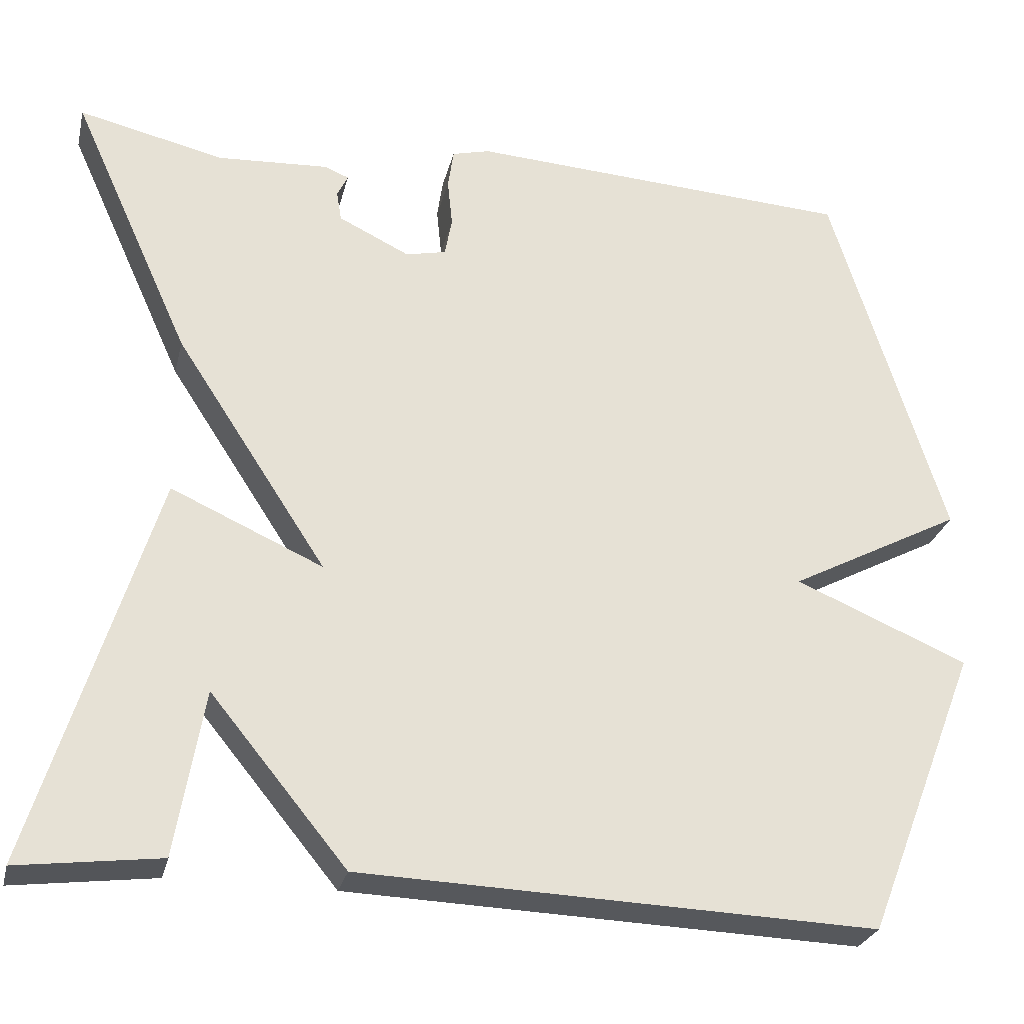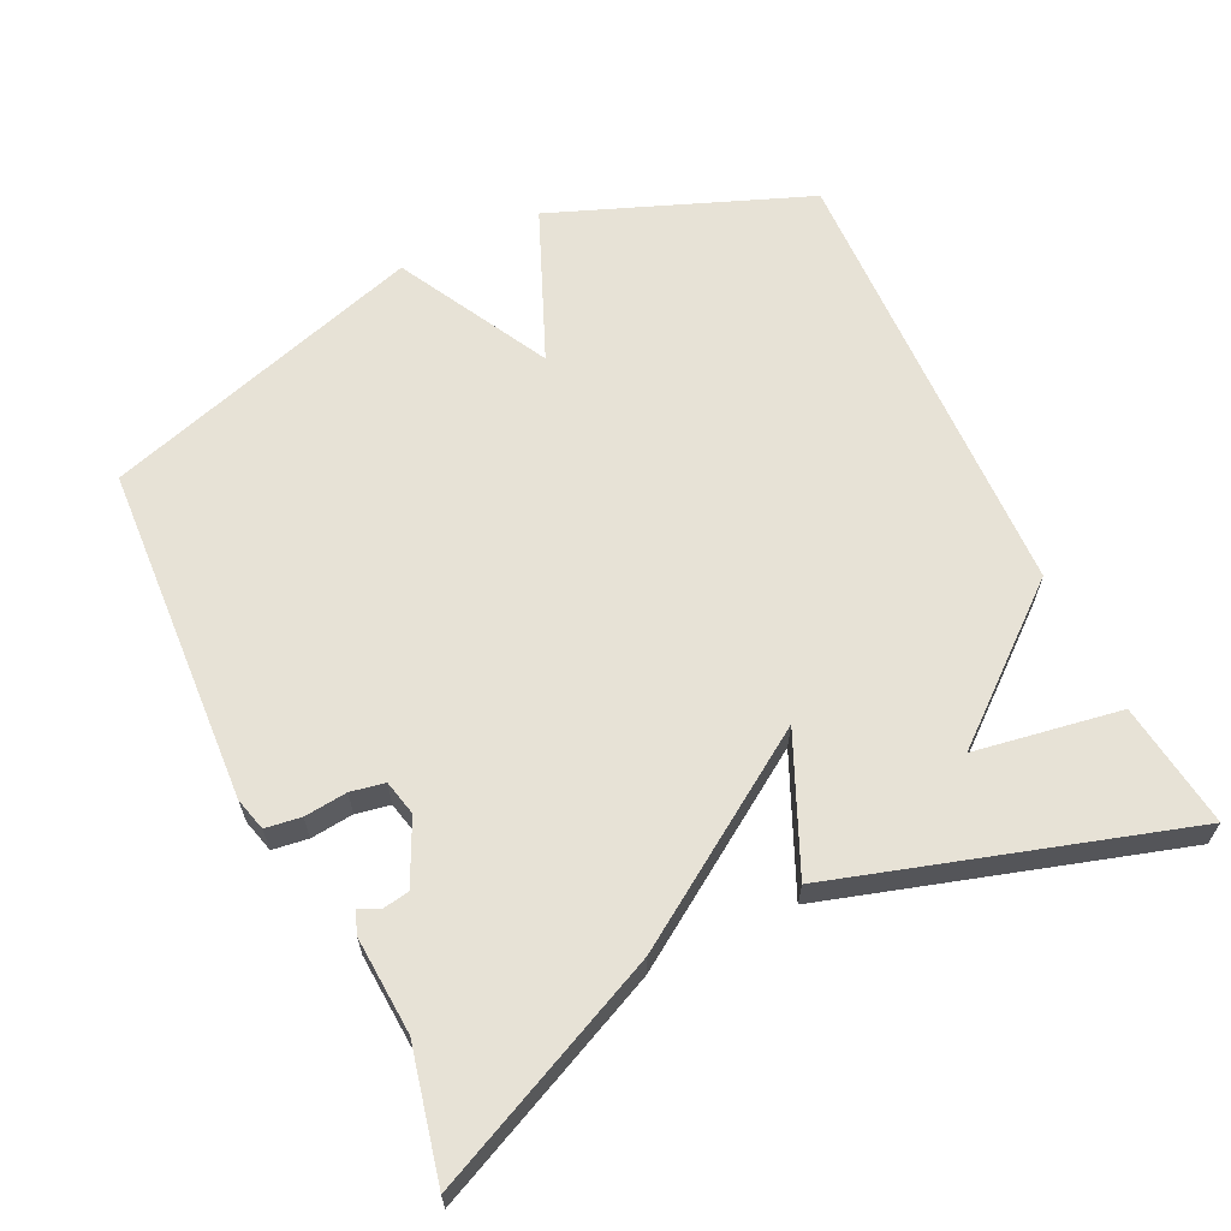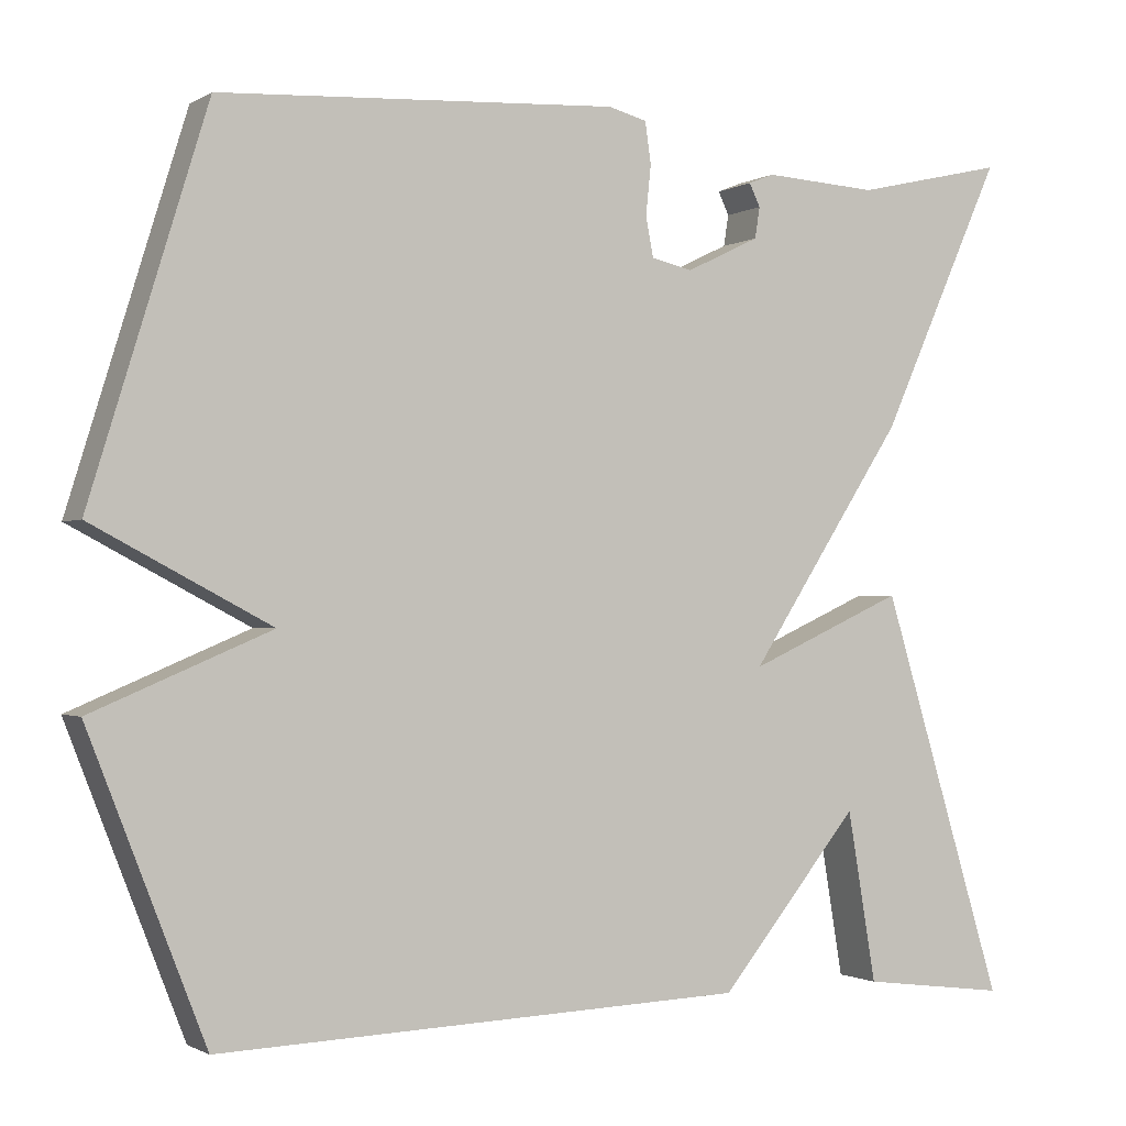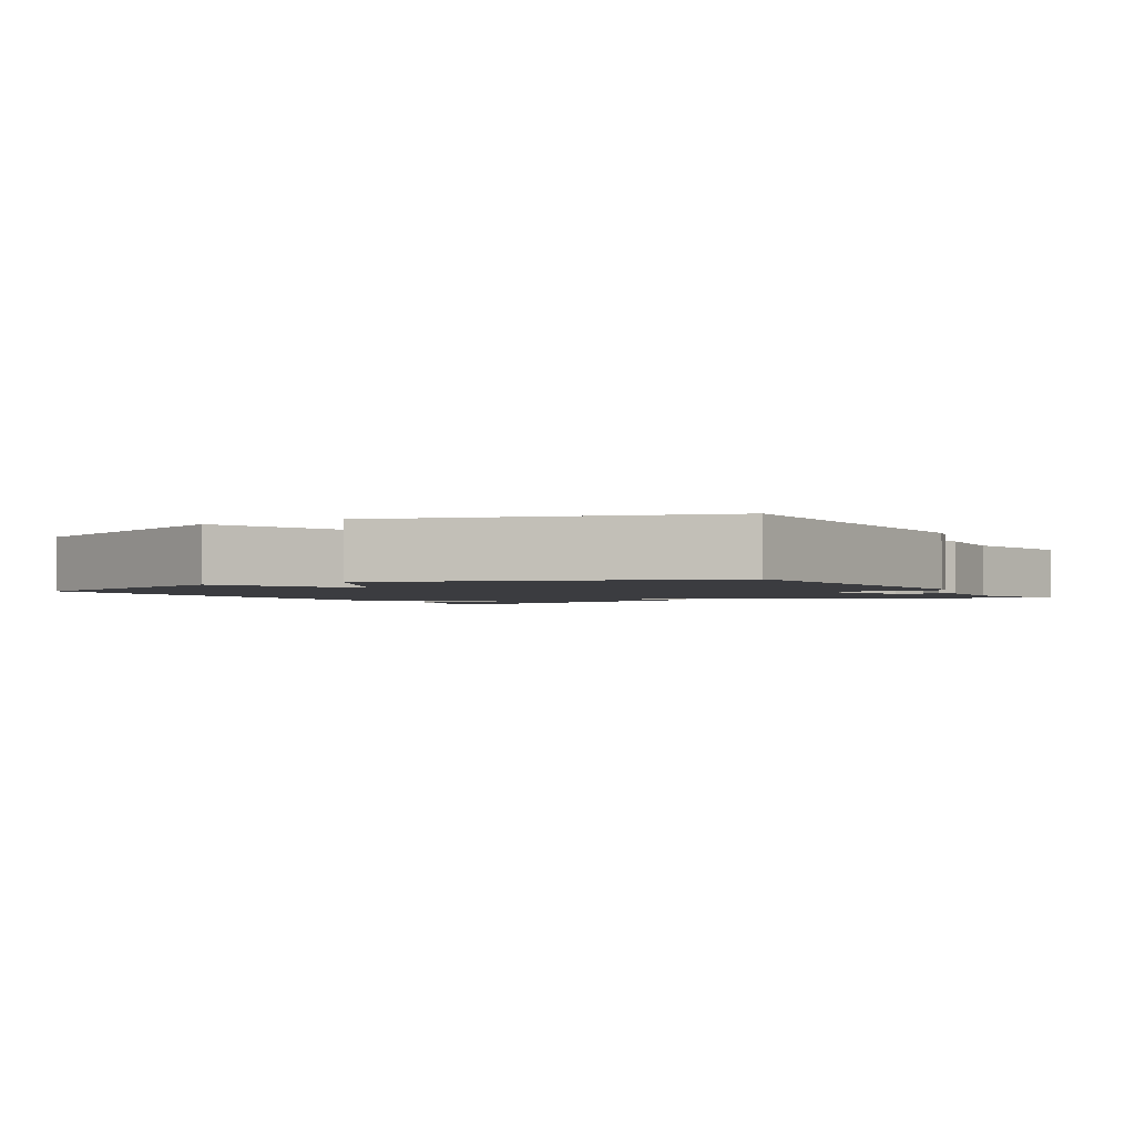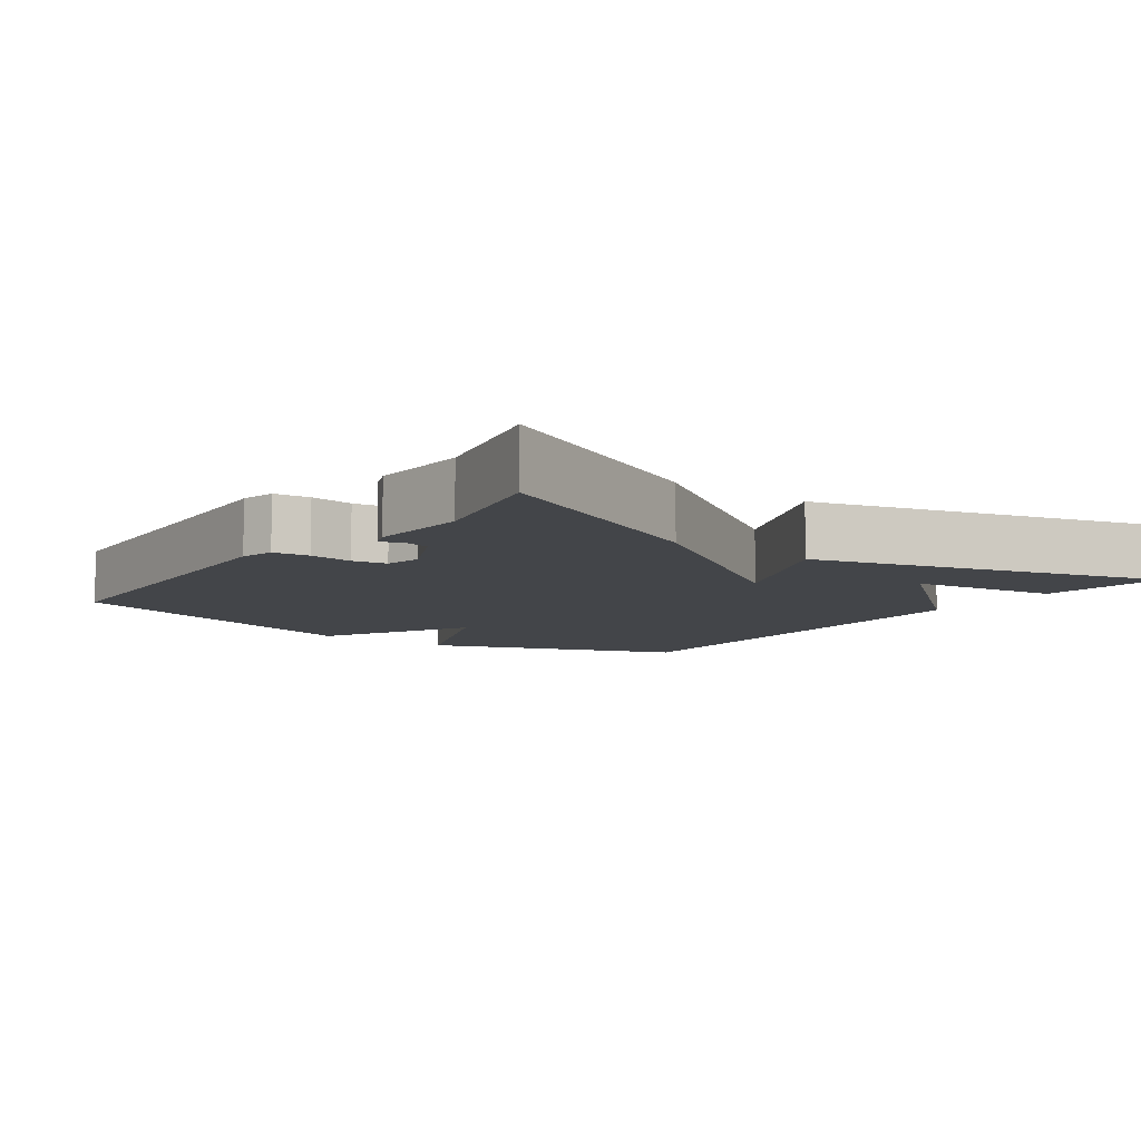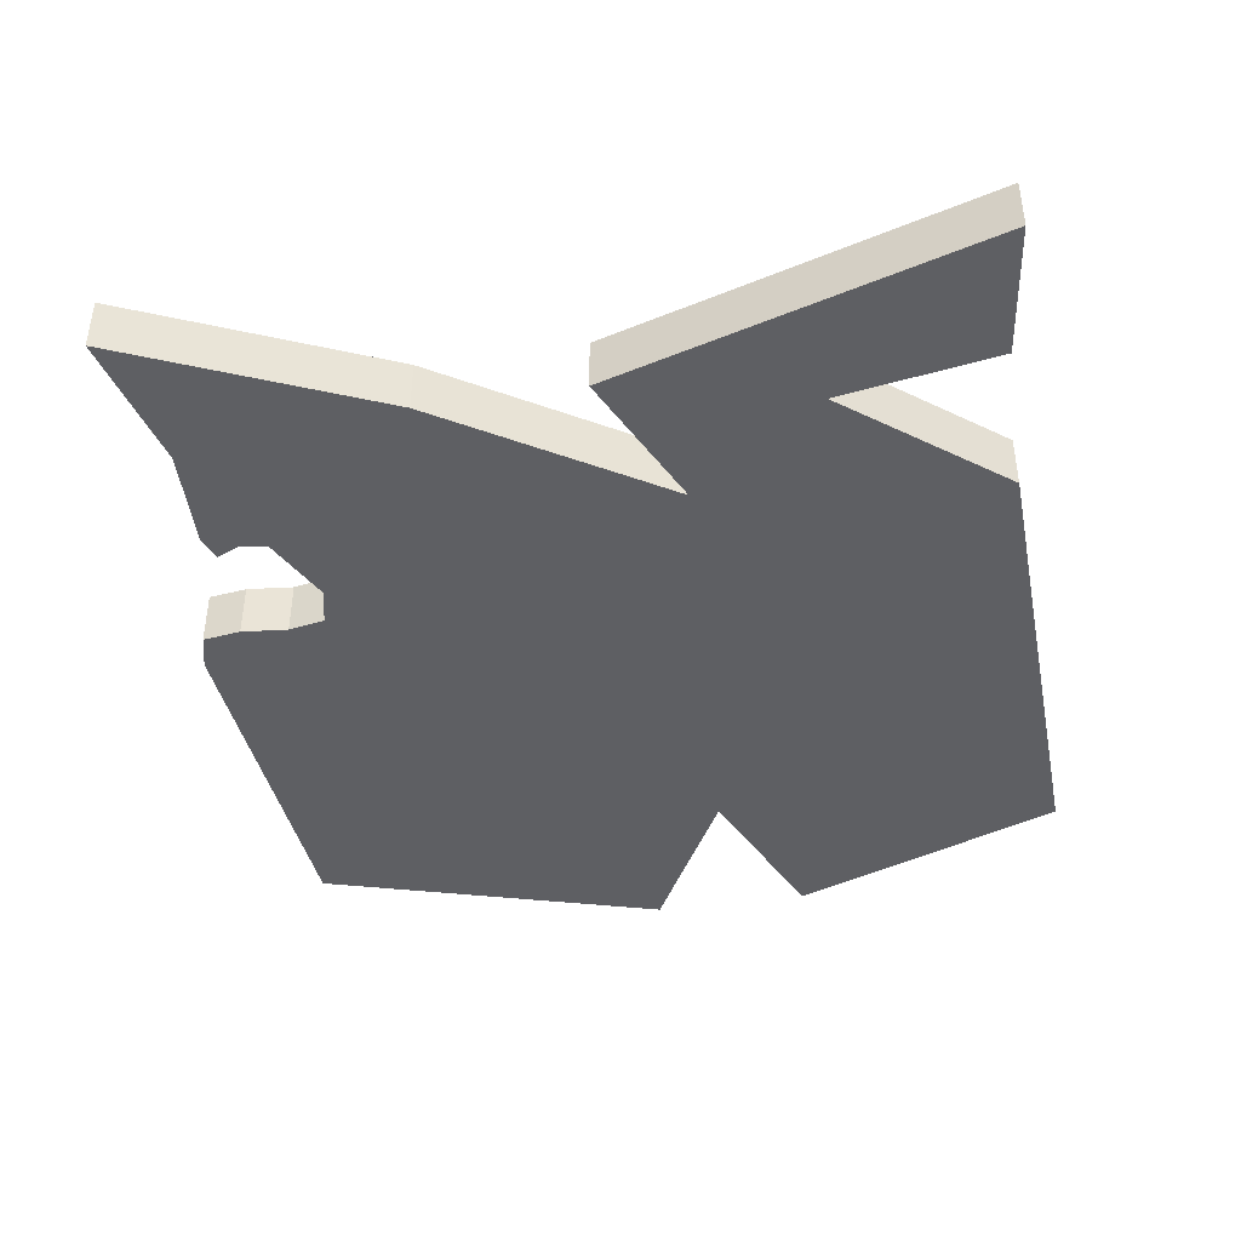
<metadata>
{"format":"obj","ext":"obj","renderer":"f3d","projection":"perspective","resolution":1024,"background":"white","views":[{"elev":-27.2,"azim":166.8,"up":"+Z"},{"elev":63.5,"azim":64.2,"up":"+Y"},{"elev":-1.1,"azim":-27.6,"up":"+Z"},{"elev":-2.1,"azim":-60.2,"up":"+Y"},{"elev":-8.7,"azim":53.4,"up":"+Y"},{"elev":-41.7,"azim":99.4,"up":"+Y"}]}
</metadata>
<code>
v -0.5 0.07 -0.5
v -0.638 0.07 -0.148
v -0.427 0.07 -0.059
v -0.638 0.07 0.052
v -0.5 0.07 0.5
v -0.028 0.07 0.527
v 0.018 0.07 0.515
v 0.025 0.07 0.466
v 0.019 0.07 0.407
v 0.028 0.07 0.36
v 0.077 0.07 0.349
v 0.164 0.07 0.391
v 0.17 0.07 0.428
v 0.157 0.07 0.455
v 0.187 0.07 0.467
v 0.322 0.07 0.459
v 0.5 0.07 0.5
v 0.354 0.07 0.178
v 0.169 0.07 -0.105
v 0.354 0.07 -0.022
v 0.5 0.07 -0.5
v 0.327 0.07 -0.478
v 0.293 0.07 -0.276
v 0.127 0.07 -0.478
v -0.5 0 -0.5
v -0.638 0 -0.148
v -0.427 0 -0.059
v -0.638 0 0.052
v -0.5 0 0.5
v -0.028 0 0.527
v 0.018 0 0.515
v 0.025 0 0.466
v 0.019 0 0.407
v 0.028 0 0.36
v 0.077 0 0.349
v 0.164 0 0.391
v 0.17 0 0.428
v 0.157 0 0.455
v 0.187 0 0.467
v 0.322 0 0.459
v 0.5 0 0.5
v 0.354 0 0.178
v 0.169 0 -0.105
v 0.354 0 -0.022
v 0.5 0 -0.5
v 0.327 0 -0.478
v 0.293 0 -0.276
v 0.127 0 -0.478
f 1 2 3
f 24 1 3
f 23 24 3
f 20 21 22 23
f 19 20 23
f 3 4 5
f 23 3 5
f 19 23 5
f 16 17 18 19
f 13 14 15 16
f 12 13 16 19
f 11 12 19
f 10 11 19
f 7 8 9
f 6 7 9
f 5 6 9
f 5 9 10
f 5 10 19
f 27 26 25
f 27 25 48
f 27 48 47
f 47 46 45 44
f 47 44 43
f 29 28 27
f 29 27 47
f 29 47 43
f 43 42 41 40
f 40 39 38 37
f 43 40 37 36
f 43 36 35
f 43 35 34
f 33 32 31
f 33 31 30
f 33 30 29
f 34 33 29
f 43 34 29
f 1 25 26 2
f 2 26 27 3
f 3 27 28 4
f 4 28 29 5
f 5 29 30 6
f 6 30 31 7
f 7 31 32 8
f 8 32 33 9
f 9 33 34 10
f 10 34 35 11
f 11 35 36 12
f 12 36 37 13
f 13 37 38 14
f 14 38 39 15
f 15 39 40 16
f 16 40 41 17
f 17 41 42 18
f 18 42 43 19
f 19 43 44 20
f 20 44 45 21
f 21 45 46 22
f 22 46 47 23
f 23 47 48 24
f 24 48 25 1

</code>
